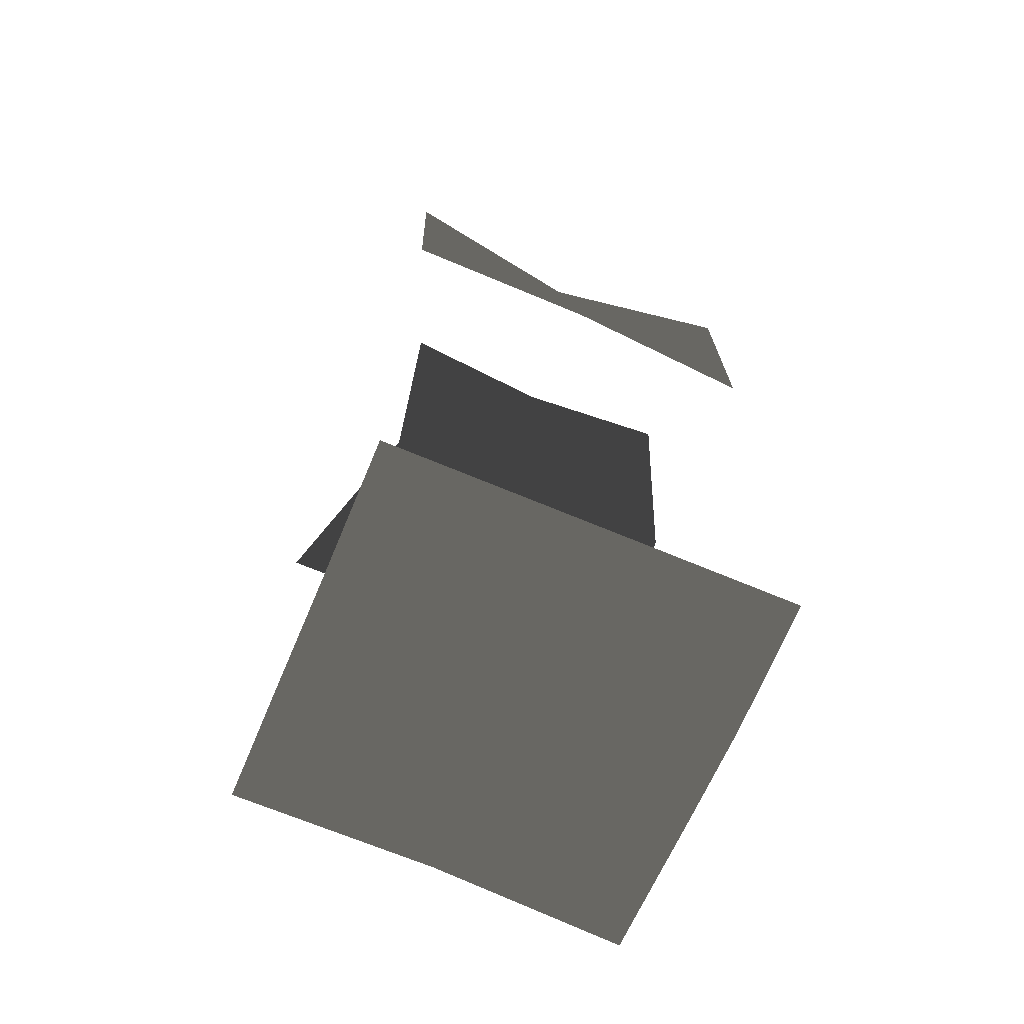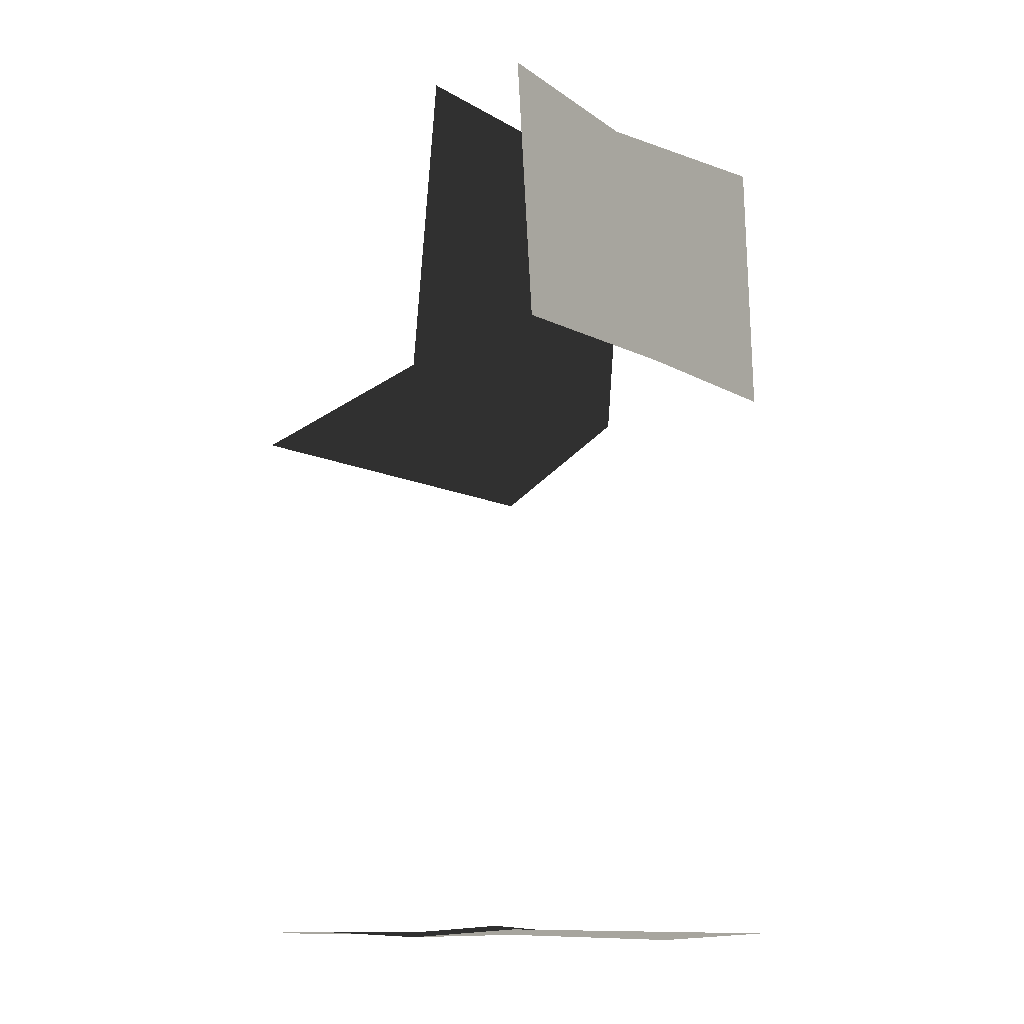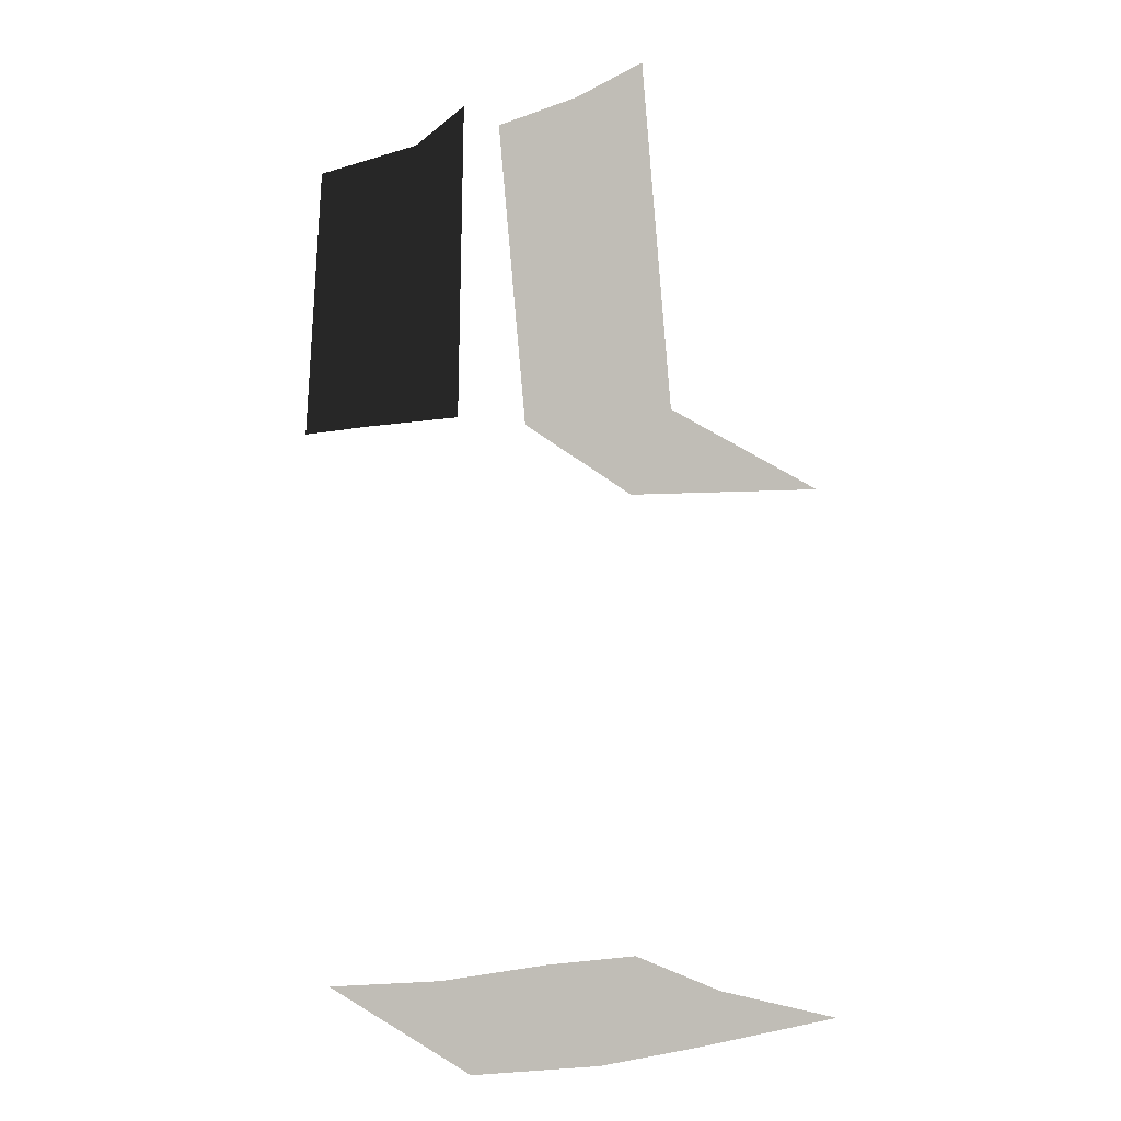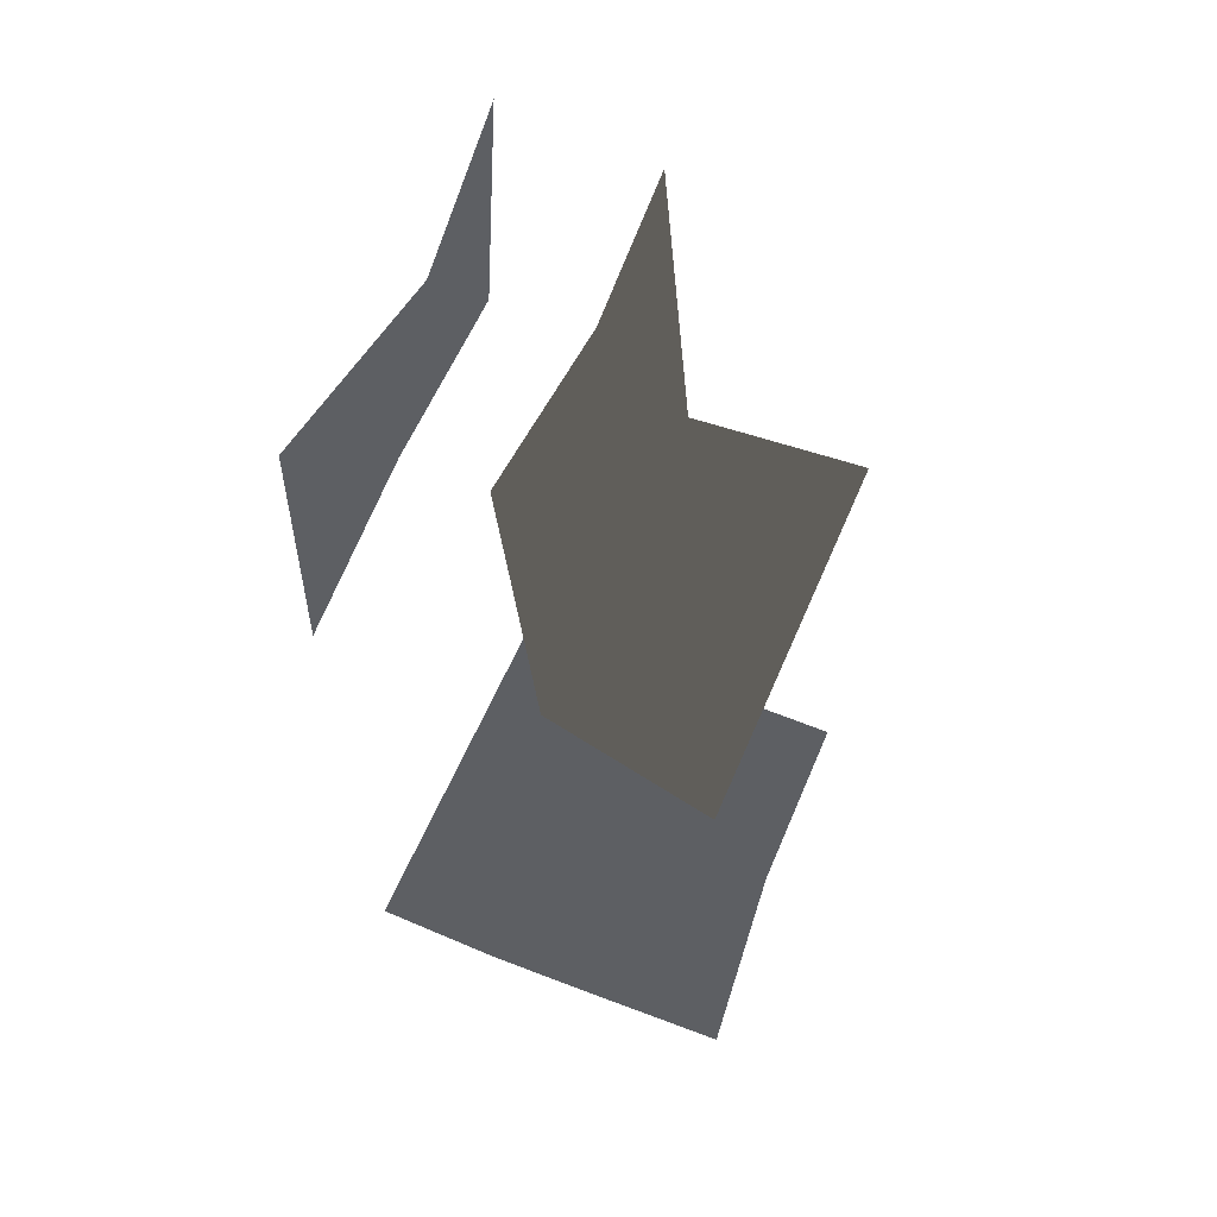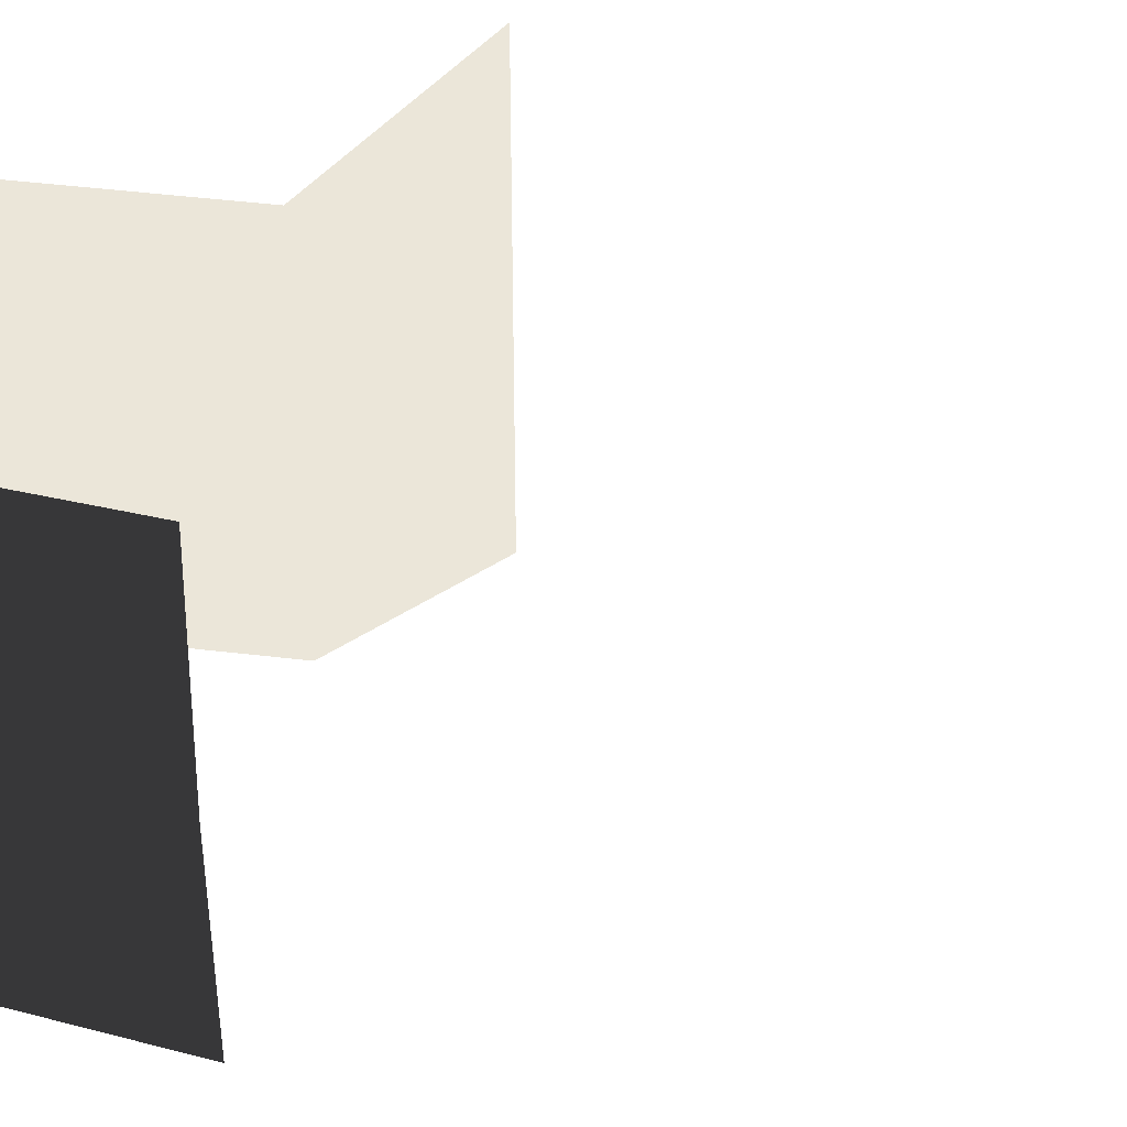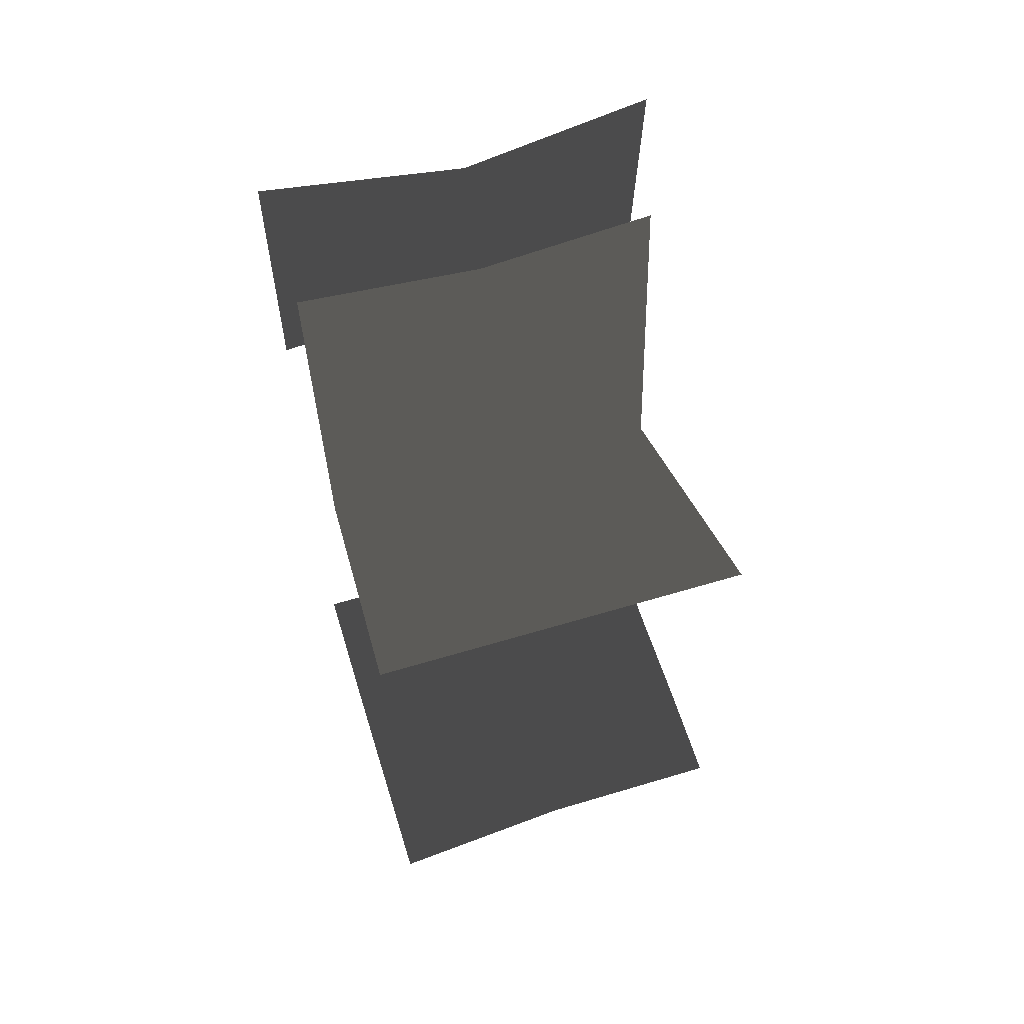
<metadata>
{"format":"obj","ext":"obj","renderer":"f3d","projection":"perspective","resolution":1024,"background":"white","views":[{"elev":-68.7,"azim":-112.8,"up":"+Y"},{"elev":-13.3,"azim":-137.6,"up":"+Y"},{"elev":1.0,"azim":-25.2,"up":"+Y"},{"elev":59.3,"azim":22.9,"up":"+Y"},{"elev":46.9,"azim":-76.8,"up":"+Z"},{"elev":60.5,"azim":72.9,"up":"+Y"}]}
</metadata>
<code>
o T1I0M000_0
v 19.31 0.875 40
v 18 0.8125 40
v 19.06 0.875 42
v 18 0.875 42
v 19.06 0.875 44
v 18 0.8125 44
v 20.44 0.875 40
v 20.44 0.875 42
v 20.62 1 44
v 16.69 0.875 44
v 16.69 0.875 42
v 16.69 0.875 40
v 20.38 6.25 42
v 20.38 6.25 40
v 20.38 6.25 44
v 18.75 7 42.31
v 18.75 7 44
v 18.44 10.25 44
v 18.56 10.25 42.31
v 16.56 6.875 44
v 16.62 9.688 44
v 16.44 6.875 42
v 16.94 9.688 42
v 16.44 6.875 40
v 16.62 9.688 40
v 18.75 7 40.62
v 18.44 10.25 40.62
f 4 3 1 2
f 3 4 6 5
f 1 3 8 7
f 3 5 9 8
f 4 11 10 6
f 11 4 2 12
f 16 17 18 19
f 13 15 17 16
f 20 22 23 21
f 22 24 25 23
f 26 16 19 27
f 14 13 16 26

</code>
